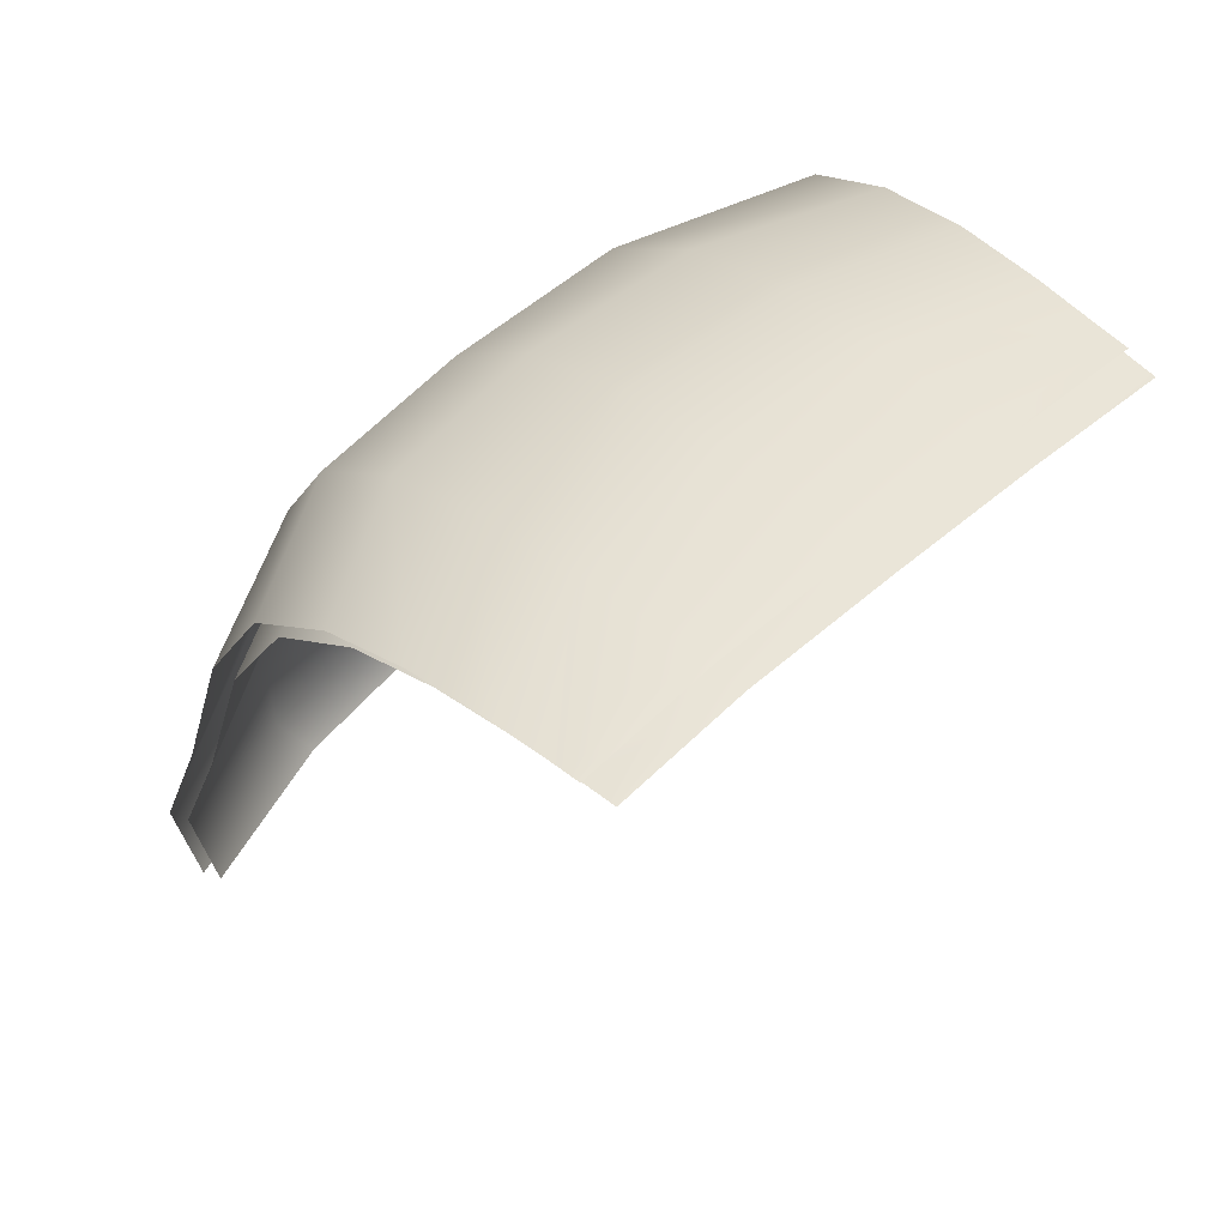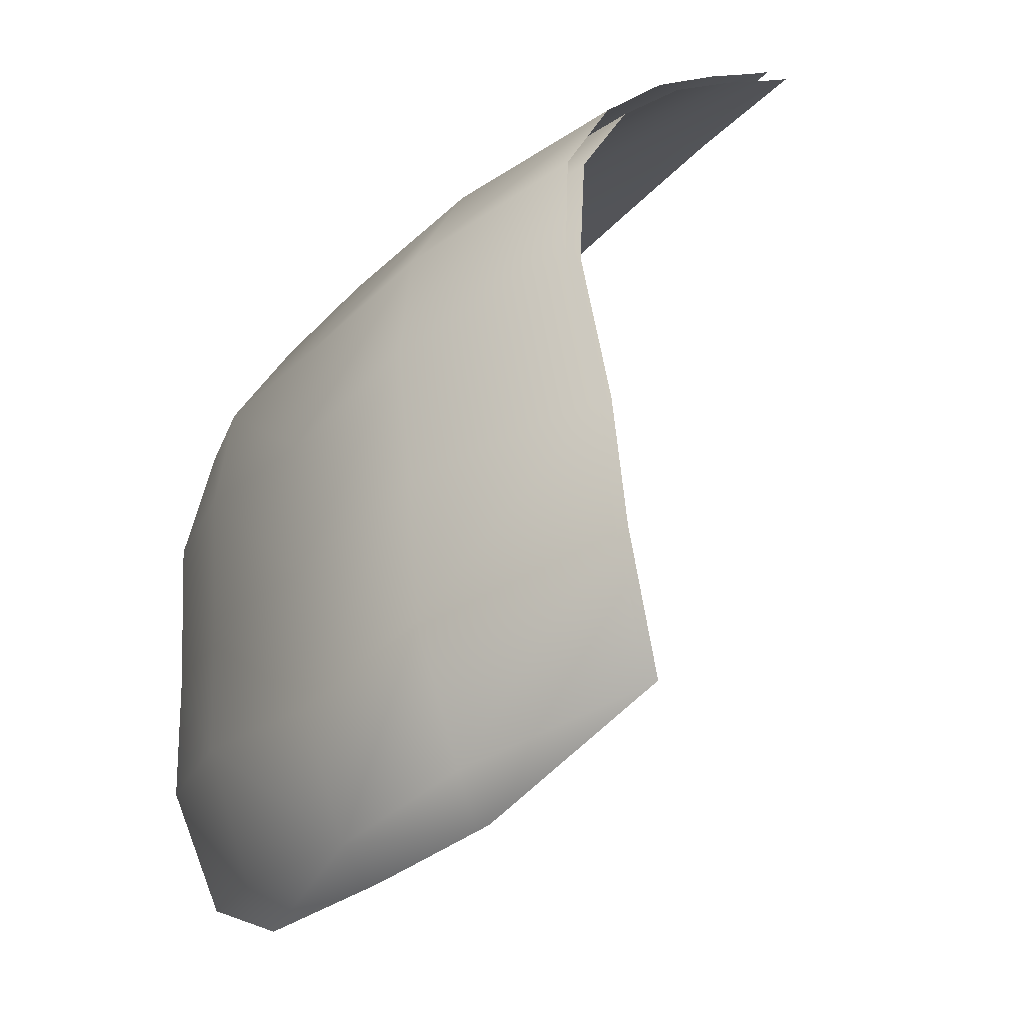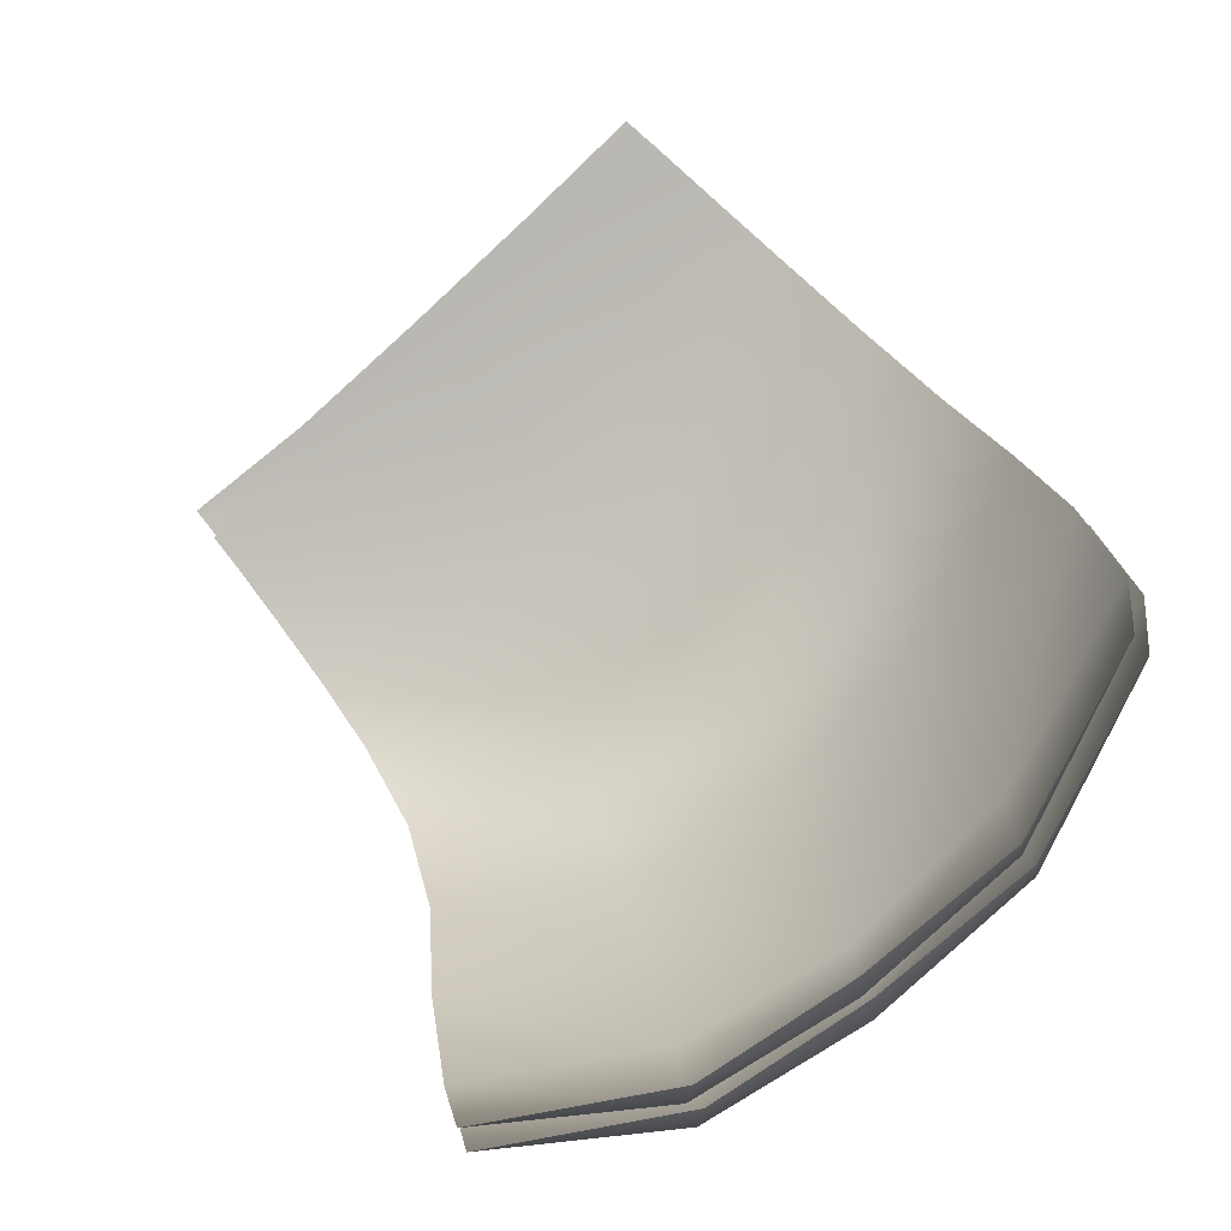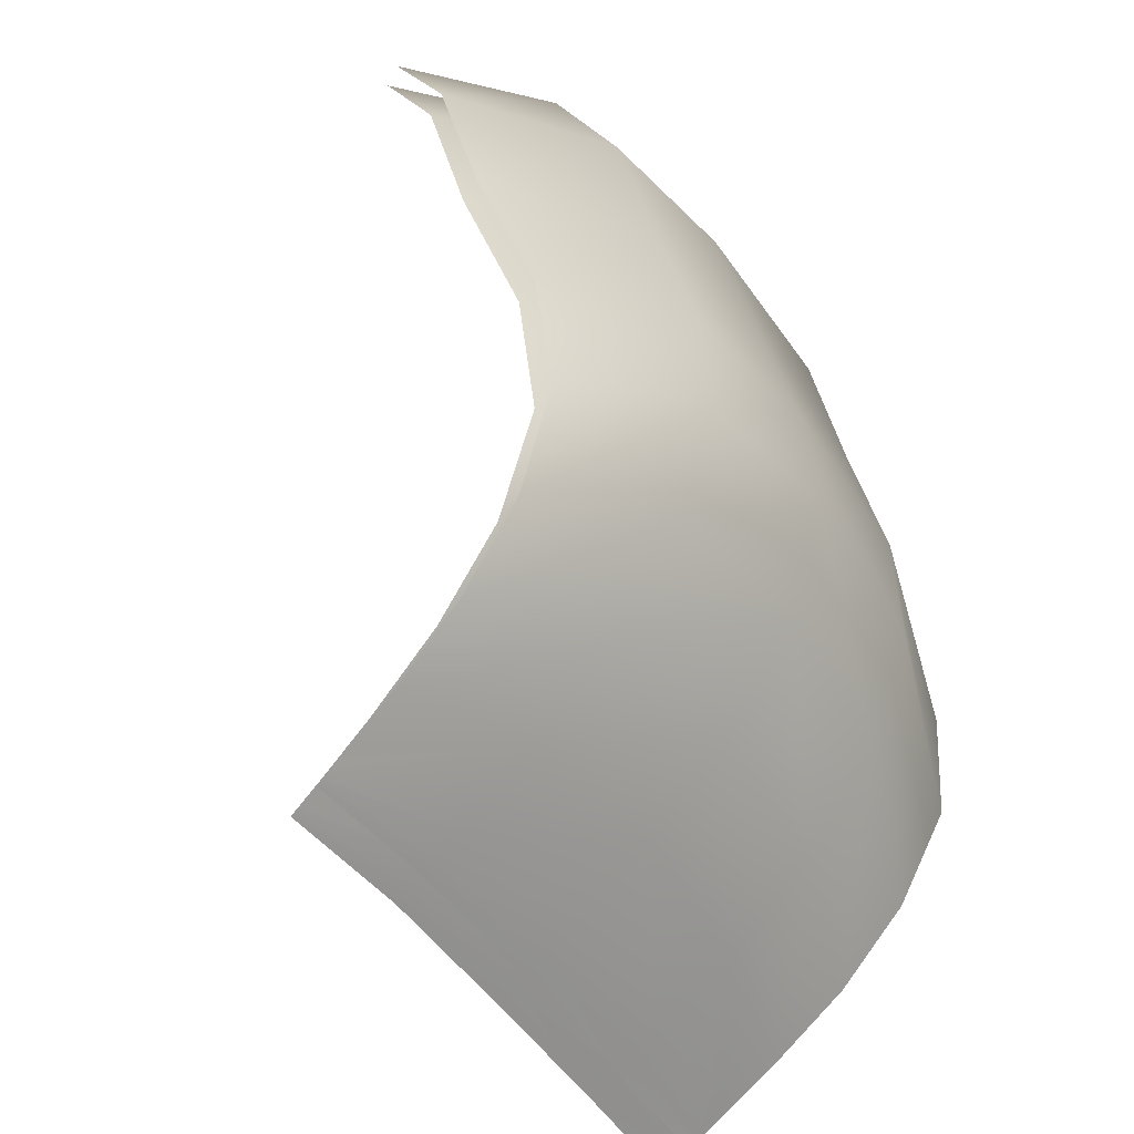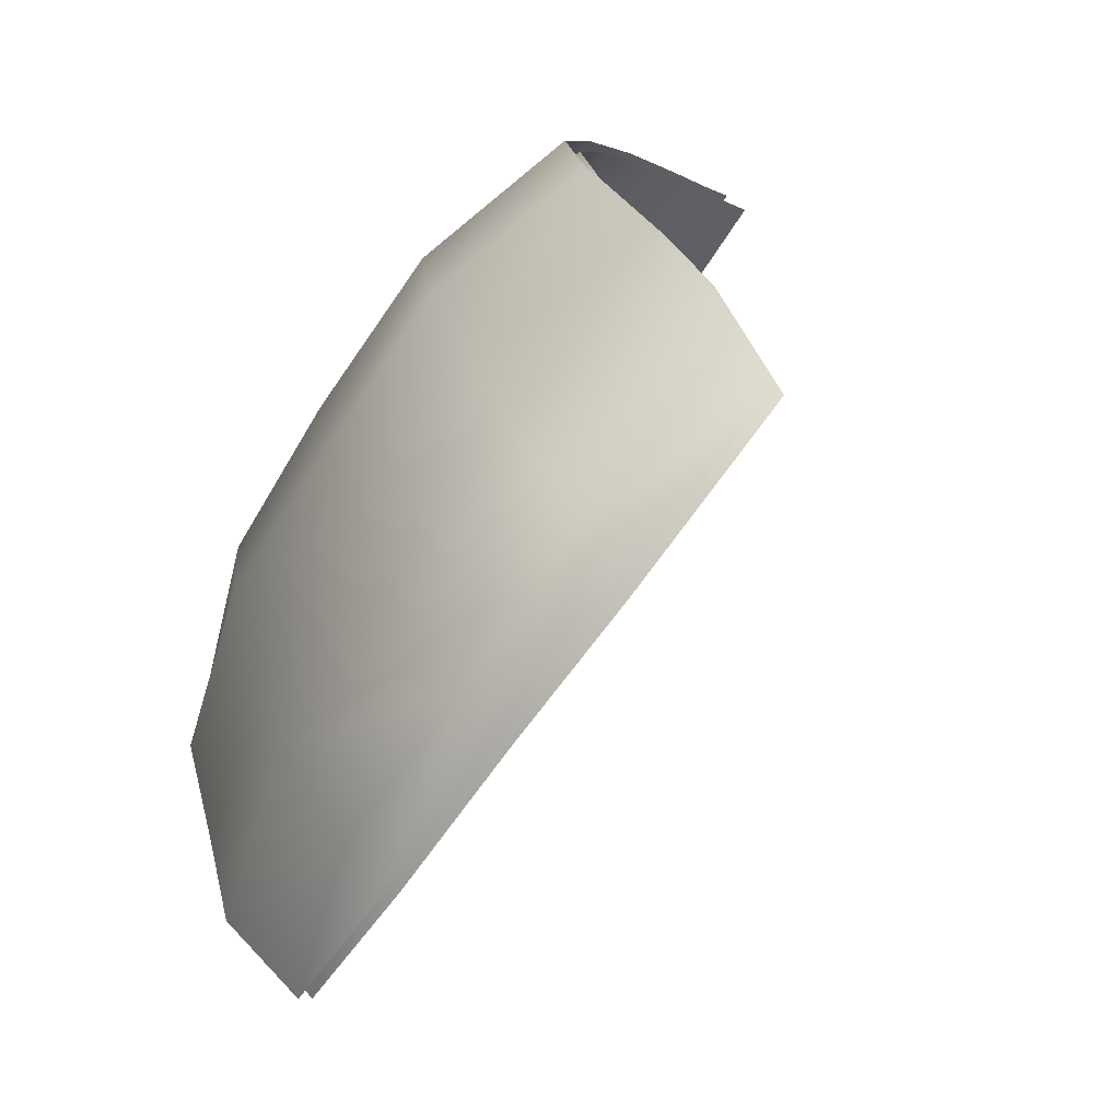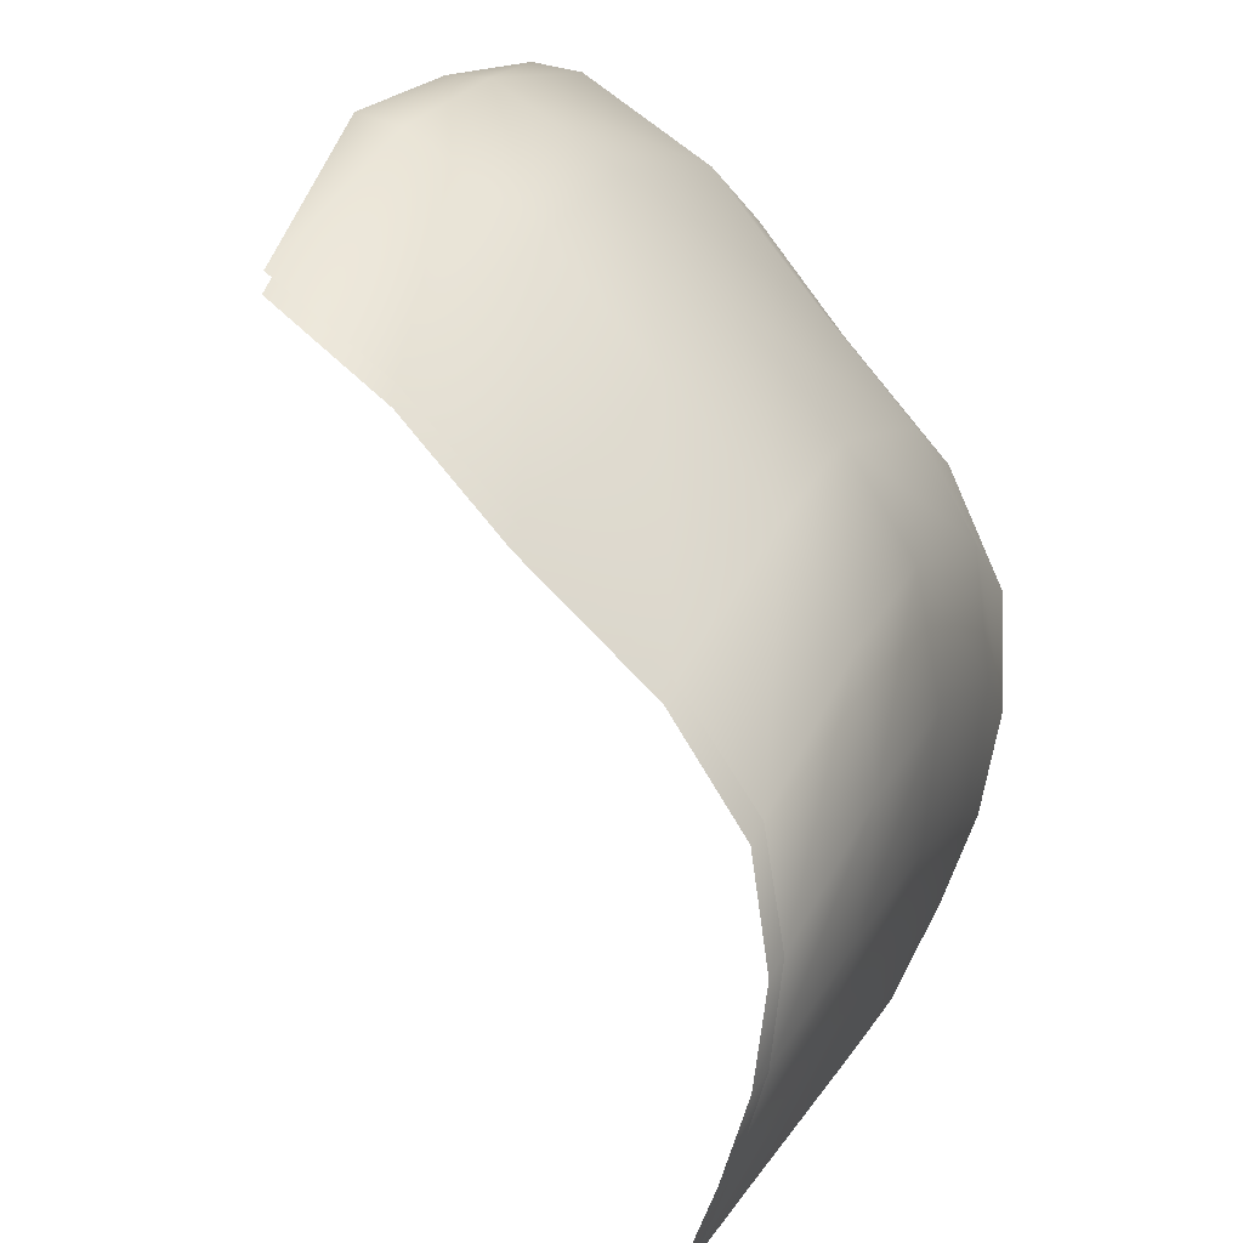
<metadata>
{"format":"obj","ext":"obj","renderer":"f3d","projection":"perspective","resolution":1024,"background":"white","views":[{"elev":55.5,"azim":81.9,"up":"+Y"},{"elev":71.3,"azim":-16.4,"up":"+Z"},{"elev":-79.8,"azim":166.8,"up":"+Y"},{"elev":28.1,"azim":154.1,"up":"+Z"},{"elev":39.9,"azim":-27.4,"up":"+Z"},{"elev":75.3,"azim":127.2,"up":"+Z"}]}
</metadata>
<code>
g CB_waterfalls09
v -1.287e+04 -820.4 -1.605e+04
v -1.287e+04 -784.1 -1.603e+04
v -1.296e+04 -791 -1.612e+04
v -1.295e+04 -820.3 -1.614e+04
v -1.273e+04 -277.6 -1.656e+04
v -1.27e+04 -278.3 -1.646e+04
v -1.268e+04 -276.2 -1.647e+04
v -1.273e+04 -276.8 -1.656e+04
v -1.256e+04 -277.3 -1.627e+04
v -1.248e+04 -274.4 -1.621e+04
v -1.248e+04 -273.5 -1.621e+04
v -1.255e+04 -275 -1.628e+04
v -1.267e+04 -274.8 -1.648e+04
v -1.262e+04 -275.7 -1.638e+04
v -1.26e+04 -274.1 -1.639e+04
v -1.263e+04 -278.1 -1.637e+04
v -1.254e+04 -273.6 -1.629e+04
v -1.272e+04 -578.5 -1.599e+04
v -1.27e+04 -463.8 -1.602e+04
v -1.285e+04 -577.4 -1.605e+04
v -1.262e+04 -287.4 -1.623e+04
v -1.285e+04 -302.6 -1.65e+04
v -1.289e+04 -344.8 -1.634e+04
v -1.282e+04 -306.9 -1.638e+04
v -1.25e+04 -278 -1.62e+04
v -1.249e+04 -275.9 -1.62e+04
v -1.291e+04 -330.3 -1.646e+04
v -1.295e+04 -400.9 -1.63e+04
v -1.276e+04 -288.2 -1.643e+04
v -1.27e+04 -289.2 -1.632e+04
v -1.302e+04 -458 -1.641e+04
v -1.3e+04 -572.7 -1.625e+04
v -1.298e+04 -474.8 -1.627e+04
v -1.268e+04 -306.6 -1.619e+04
v -1.253e+04 -285.4 -1.617e+04
v -1.248e+04 -273 -1.621e+04
v -1.274e+04 -279 -1.656e+04
v -1.275e+04 -281.1 -1.655e+04
v -1.272e+04 -276.1 -1.656e+04
v -1.297e+04 -378.5 -1.643e+04
v -1.279e+04 -288 -1.653e+04
v -1.305e+04 -568 -1.64e+04
v -1.303e+04 -674.4 -1.622e+04
v -1.307e+04 -661.1 -1.638e+04
v -1.303e+04 -778.1 -1.622e+04
v -1.306e+04 -762.4 -1.636e+04
v -1.302e+04 -812.8 -1.623e+04
v -1.287e+04 -680.4 -1.603e+04
v -1.296e+04 -693 -1.612e+04
v -1.293e+04 -591.3 -1.614e+04
v -1.283e+04 -477.7 -1.607e+04
v -1.291e+04 -490.3 -1.616e+04
v -1.28e+04 -402.5 -1.609e+04
v -1.288e+04 -412.6 -1.619e+04
v -1.274e+04 -345.3 -1.614e+04
v -1.283e+04 -352 -1.623e+04
v -1.276e+04 -310.1 -1.628e+04
v -1.274e+04 -776.7 -1.598e+04
v -1.273e+04 -674.8 -1.597e+04
v -1.268e+04 -381.1 -1.605e+04
v -1.263e+04 -330.2 -1.609e+04
v -1.258e+04 -300.9 -1.613e+04
f 5 7 8
f 13 8 7
f 8 13 39
f 29 37 38
f 37 29 5
f 6 5 29
f 5 6 7
f 14 7 6
f 7 14 13
f 15 13 14
f 29 38 41
f 12 11 36
f 11 12 9
f 14 9 12
f 9 14 16
f 6 16 14
f 16 6 30
f 29 30 6
f 9 16 30
f 15 14 17
f 12 17 14
f 17 12 36
f 24 41 22
f 41 24 29
f 57 29 24
f 29 57 30
f 21 30 57
f 30 21 9
f 10 9 21
f 9 10 11
f 21 26 10
f 24 22 23
f 27 23 22
f 23 27 28
f 40 28 27
f 28 40 33
f 31 33 40
f 33 31 32
f 42 32 31
f 32 42 43
f 44 43 42
f 43 44 45
f 46 45 44
f 57 24 56
f 23 56 24
f 56 23 54
f 28 54 23
f 54 28 52
f 33 52 28
f 52 33 50
f 32 50 33
f 50 32 49
f 43 49 32
f 49 43 3
f 45 3 43
f 3 45 47
f 46 47 45
f 47 4 3
f 1 3 4
f 21 57 34
f 56 34 57
f 34 56 55
f 54 55 56
f 55 54 53
f 52 53 54
f 53 52 51
f 50 51 52
f 51 50 20
f 49 20 50
f 20 49 48
f 3 48 49
f 48 3 2
f 1 2 3
f 1 58 2
f 59 2 58
f 2 59 48
f 18 48 59
f 48 18 20
f 19 20 18
f 20 19 51
f 60 51 19
f 51 60 53
f 61 53 60
f 53 61 55
f 62 55 61
f 55 62 34
f 35 34 62
f 34 35 21
f 25 21 35
f 21 25 26
v -1.26e+04 -277.4 -1.639e+04
v -1.253e+04 -276.8 -1.63e+04
v -1.252e+04 -275.5 -1.631e+04
v -1.286e+04 -816.8 -1.606e+04
v -1.286e+04 -780.1 -1.604e+04
v -1.295e+04 -787.1 -1.613e+04
v -1.271e+04 -279.6 -1.657e+04
v -1.268e+04 -280 -1.647e+04
v -1.266e+04 -278 -1.648e+04
v -1.255e+04 -278.9 -1.629e+04
v -1.247e+04 -276.1 -1.622e+04
v -1.246e+04 -275.3 -1.623e+04
v -1.295e+04 -689.5 -1.613e+04
v -1.286e+04 -676.9 -1.604e+04
v -1.284e+04 -574.5 -1.606e+04
v -1.292e+04 -588.3 -1.615e+04
v -1.282e+04 -475.7 -1.608e+04
v -1.29e+04 -488.2 -1.617e+04
v -1.278e+04 -401.2 -1.611e+04
v -1.287e+04 -411.2 -1.62e+04
v -1.273e+04 -344.7 -1.615e+04
v -1.282e+04 -351.3 -1.624e+04
v -1.266e+04 -306.8 -1.62e+04
v -1.275e+04 -310.2 -1.629e+04
v -1.26e+04 -288.3 -1.625e+04
v -1.268e+04 -290.1 -1.634e+04
v -1.262e+04 -279.7 -1.638e+04
v -1.301e+04 -809.2 -1.624e+04
v -1.294e+04 -816.8 -1.615e+04
v -1.302e+04 -774.2 -1.623e+04
v -1.274e+04 -772.5 -1.599e+04
v -1.272e+04 -671.1 -1.598e+04
v -1.302e+04 -670.9 -1.623e+04
v -1.271e+04 -278.8 -1.657e+04
v -1.299e+04 -569.9 -1.626e+04
v -1.27e+04 -575.5 -1.6e+04
v -1.269e+04 -461.9 -1.603e+04
v -1.297e+04 -472.8 -1.628e+04
v -1.266e+04 -380 -1.606e+04
v -1.293e+04 -399.6 -1.631e+04
v -1.262e+04 -329.9 -1.61e+04
v -1.288e+04 -344.2 -1.635e+04
v -1.256e+04 -301.3 -1.614e+04
v -1.28e+04 -307.1 -1.64e+04
v -1.251e+04 -286.4 -1.618e+04
v -1.274e+04 -289.1 -1.644e+04
v -1.248e+04 -279.5 -1.621e+04
v -1.246e+04 -274.8 -1.623e+04
v -1.265e+04 -276.7 -1.649e+04
v -1.306e+04 -657.5 -1.639e+04
v -1.303e+04 -565.1 -1.641e+04
v -1.27e+04 -278.2 -1.658e+04
v -1.3e+04 -456.1 -1.642e+04
v -1.259e+04 -276 -1.64e+04
v -1.296e+04 -377.5 -1.644e+04
v -1.29e+04 -330.1 -1.647e+04
v -1.283e+04 -303.2 -1.651e+04
v -1.277e+04 -289.3 -1.654e+04
v -1.273e+04 -282.8 -1.656e+04
v -1.305e+04 -758.2 -1.637e+04
f 69 71 96
f 111 96 71
f 96 111 114
f 63 71 70
f 71 63 111
f 63 116 111
f 116 63 65
f 64 65 63
f 65 64 110
f 70 89 63
f 72 63 89
f 63 72 64
f 74 64 72
f 64 74 110
f 122 92 112
f 95 112 92
f 112 95 113
f 97 113 95
f 113 97 115
f 100 115 97
f 115 100 117
f 102 117 100
f 117 102 118
f 104 118 102
f 118 104 119
f 106 119 104
f 119 106 120
f 108 120 106
f 120 108 121
f 70 121 108
f 121 70 69
f 71 69 70
f 122 90 92
f 68 92 90
f 92 68 95
f 75 95 68
f 95 75 97
f 78 97 75
f 97 78 100
f 80 100 78
f 100 80 102
f 82 102 80
f 102 82 104
f 84 104 82
f 104 84 106
f 86 106 84
f 106 86 108
f 88 108 86
f 108 88 70
f 89 70 88
f 67 66 93
f 66 67 68
f 76 68 67
f 68 76 75
f 77 75 76
f 75 77 78
f 79 78 77
f 78 79 80
f 81 80 79
f 80 81 82
f 83 82 81
f 82 83 84
f 85 84 83
f 84 85 86
f 87 86 85
f 86 87 88
f 72 88 87
f 88 72 89
f 72 73 74
f 73 72 109
f 87 109 72
f 109 87 107
f 85 107 87
f 107 85 105
f 83 105 85
f 105 83 103
f 81 103 83
f 103 81 101
f 79 101 81
f 101 79 99
f 77 99 79
f 99 77 98
f 76 98 77
f 98 76 94
f 67 94 76
f 94 67 93
f 90 91 68
f 66 68 91

</code>
